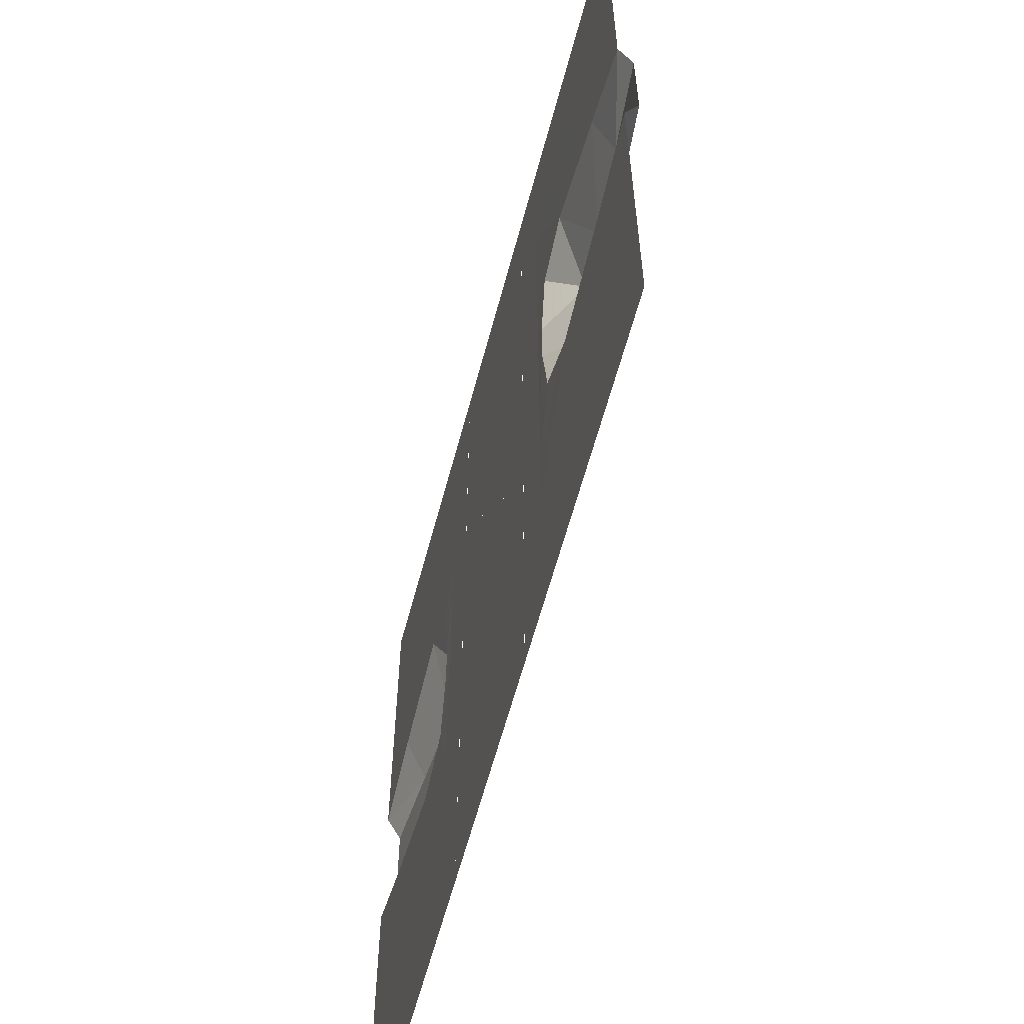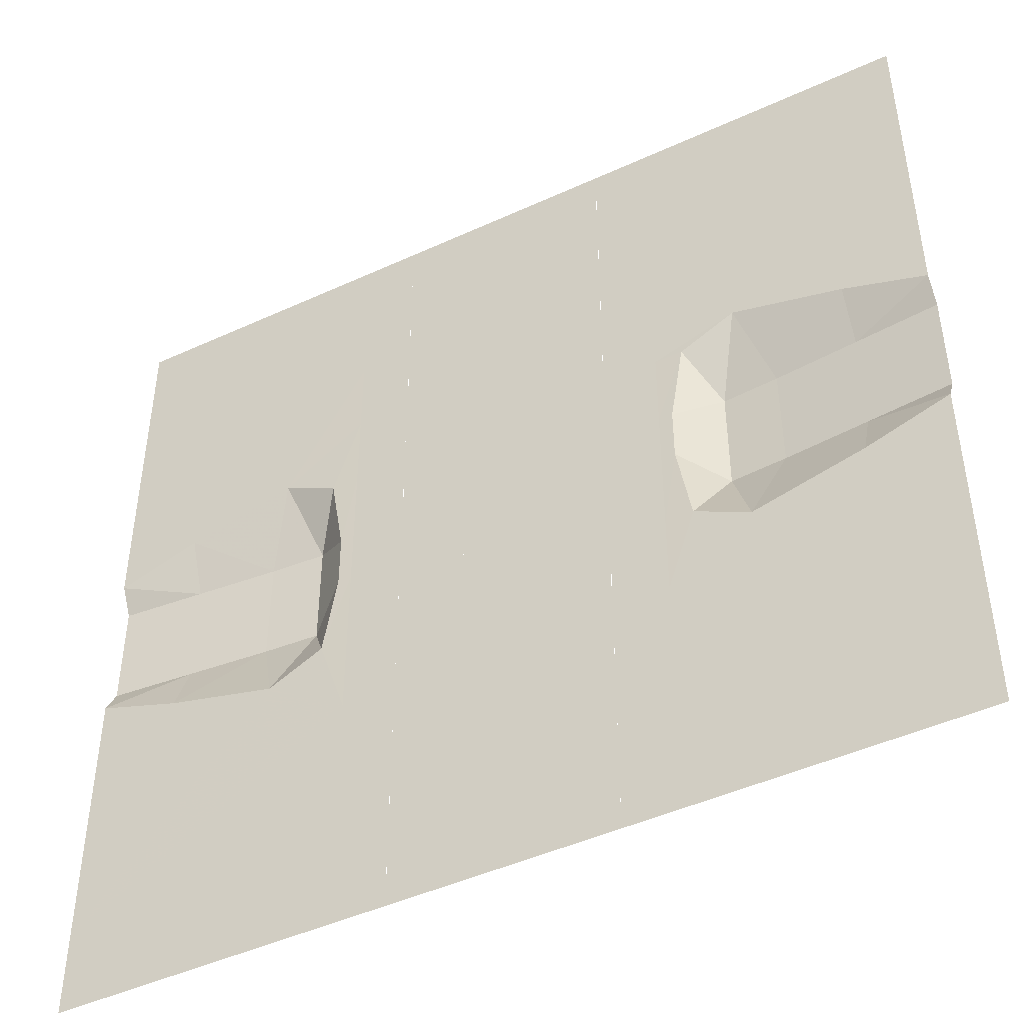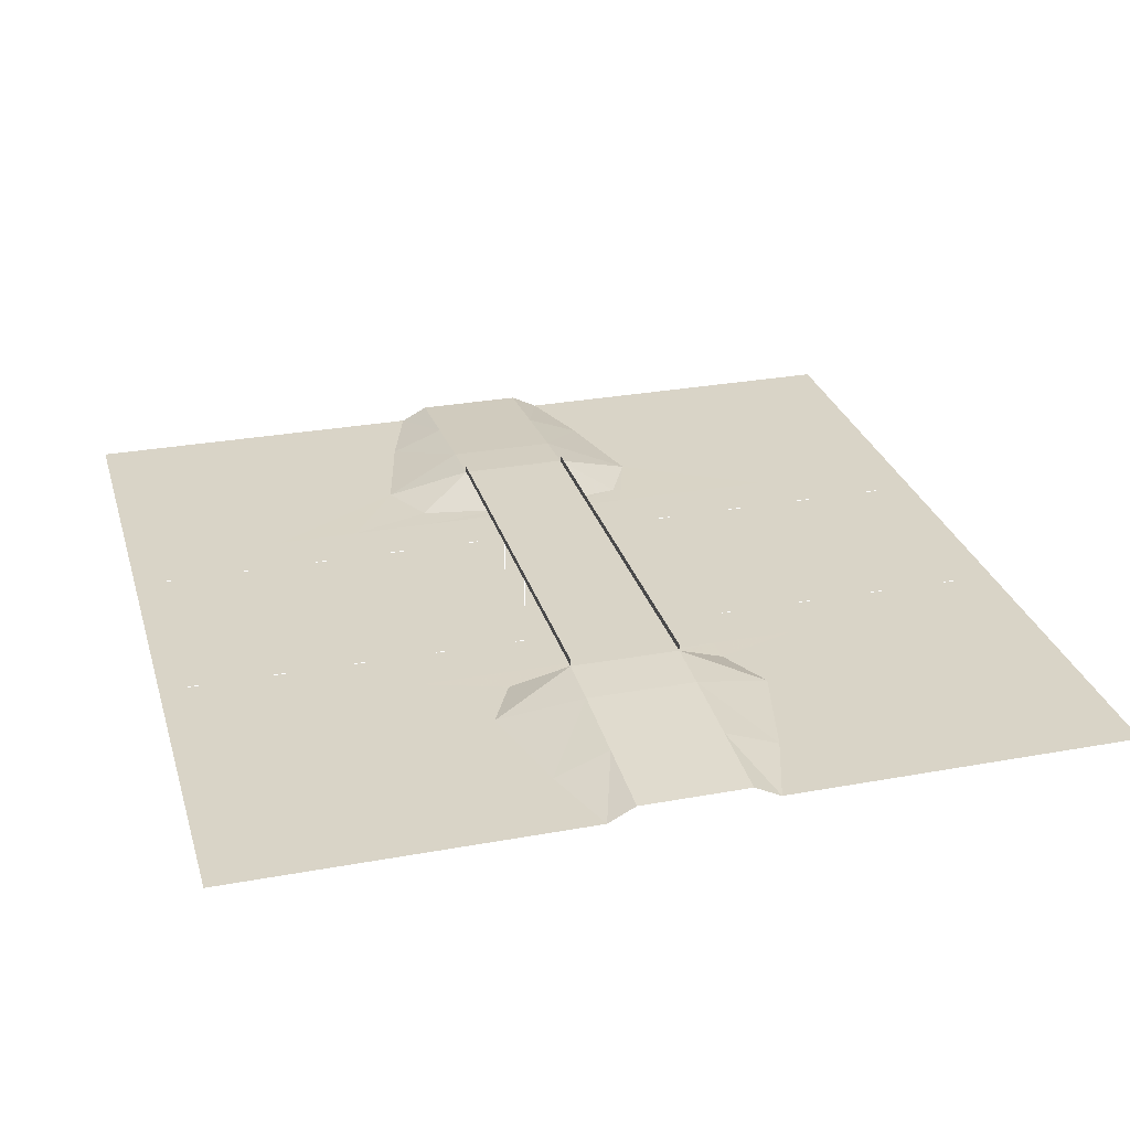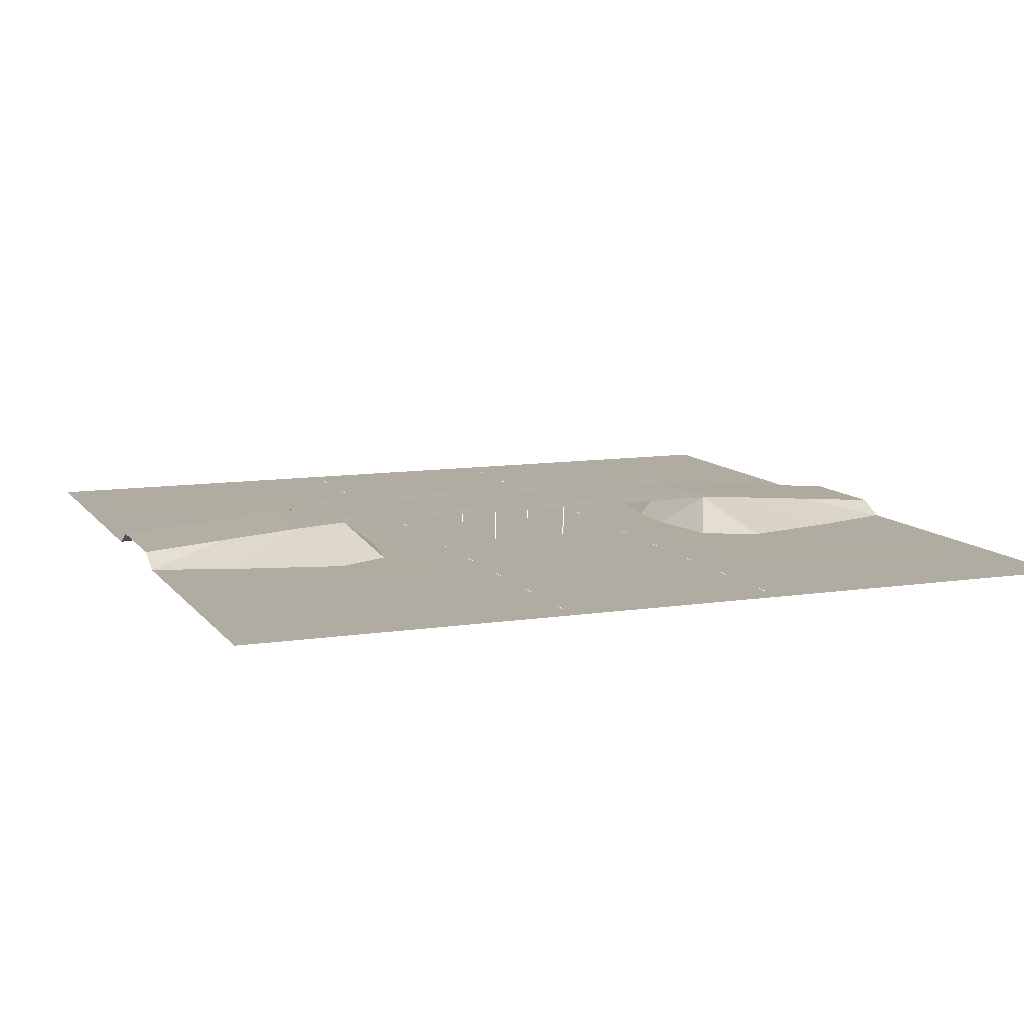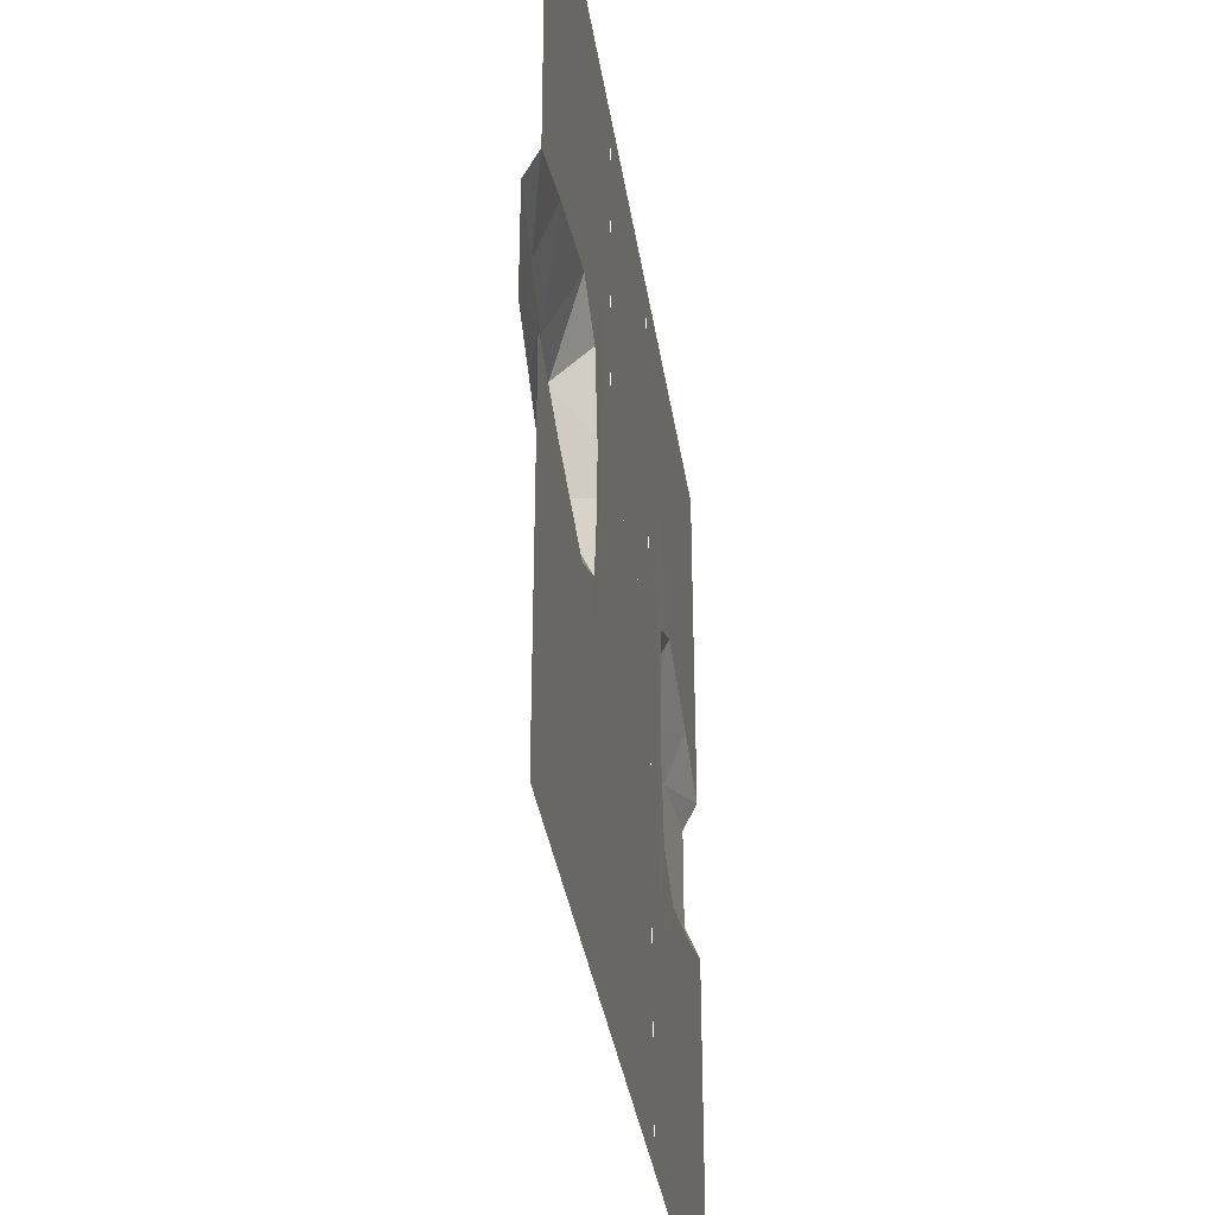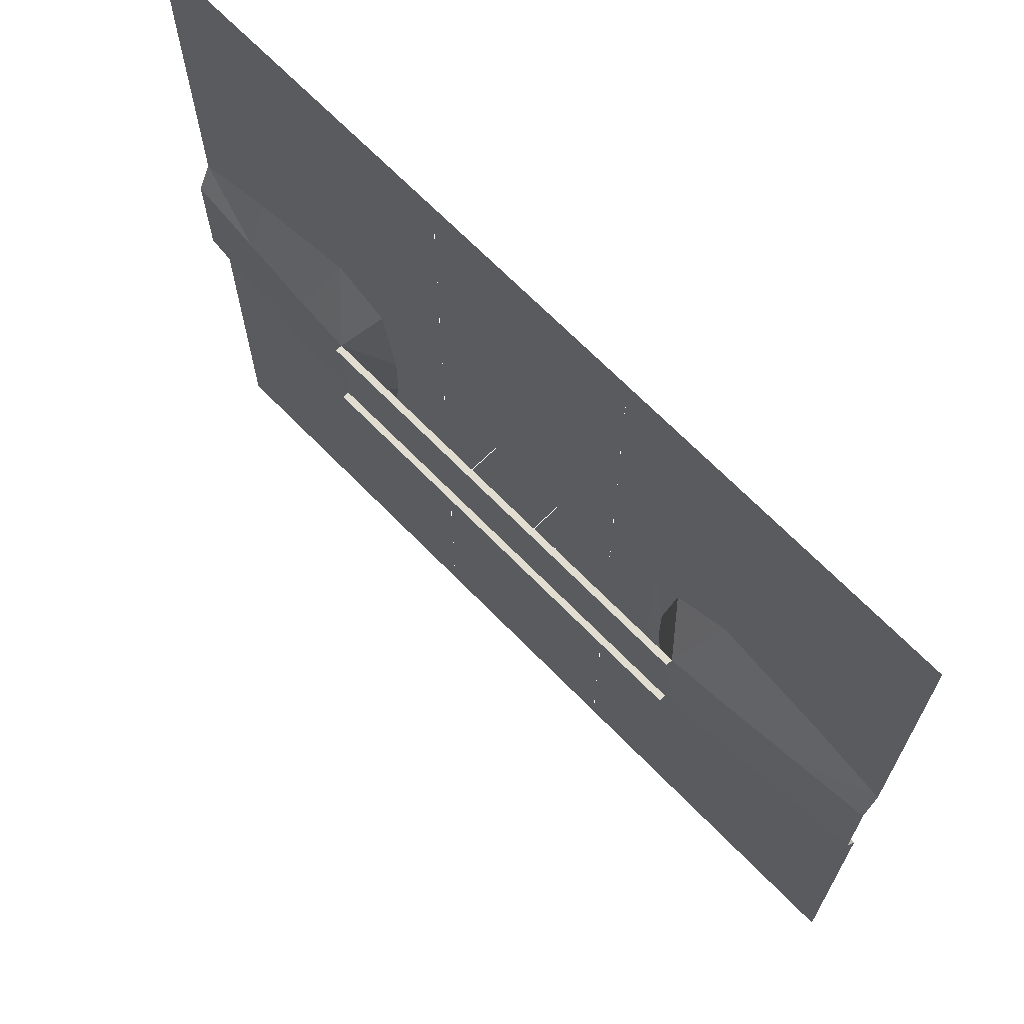
<metadata>
{"format":"obj","ext":"obj","renderer":"f3d","projection":"perspective","resolution":1024,"background":"white","views":[{"elev":-60.9,"azim":-104.9,"up":"+Y"},{"elev":-46.2,"azim":-152.3,"up":"+Y"},{"elev":28.5,"azim":74.6,"up":"+Z"},{"elev":10.2,"azim":-21.5,"up":"+Z"},{"elev":-35.5,"azim":98.5,"up":"+Y"},{"elev":68.8,"azim":45.6,"up":"+Y"}]}
</metadata>
<code>
o tiles1_56
v -0.768 2.048 0.002
v -0.768 1.664 0.002
v -0.256 2.048 0.002
v -0.256 1.664 0.002
v -0.256 1.28 0.002
v -0.768 1.28 0.002
v -0.256 0.896 0.002
v -0.768 0.896 0.002
v -0.256 0.512 0.002
v -0.768 0.512 0.002
v -0.256 0.128 0.002
v -0.768 0.128 0.002
v -0.256 -0.128 0.002
v -0.768 -0.128 0.002
v -0.256 -0.512 0.002
v -0.768 -0.512 0.002
v -0.256 -0.896 0.002
v -0.768 -0.896 0.002
v -0.256 -1.28 0.002
v -0.768 -1.28 0.002
v -0.256 -1.664 0.002
v -0.768 -1.664 0.002
v -0.256 -2.048 0.002
v -0.768 -2.048 0.002
v -0.512 1.856 0.002
v -0.512 1.792 0.002
v -0.512 1.472 0.002
v -0.512 1.408 0.002
v -0.512 1.088 0.002
v -0.512 1.024 0.002
v -0.512 0.704 0.002
v -0.512 0.64 0.002
v -0.512 0.32 0.002
v -0.512 0.256 0.002
v -0.512 -0.32 0.002
v -0.512 -0.384 0.002
v -0.512 -0.704 0.002
v -0.512 -0.768 0.002
v -0.512 -1.088 0.002
v -0.512 -1.152 0.002
v -0.512 -1.472 0.002
v -0.512 -1.536 0.002
v -0.512 -1.856 0.002
v -0.512 -1.92 0.002
v 0.256 2.048 0.002
v 0.768 2.048 0.002
v 0.768 1.664 0.002
v 0.256 1.664 0.002
v 0.768 1.28 0.002
v 0.256 1.28 0.002
v 0.768 0.896 0.002
v 0.256 0.896 0.002
v 0.768 0.512 0.002
v 0.256 0.512 0.002
v 0.768 0.128 0.002
v 0.256 0.128 0.002
v 0.768 -0.128 0.002
v 0.256 -0.128 0.002
v 0.768 -0.512 0.002
v 0.256 -0.512 0.002
v 0.768 -0.896 0.002
v 0.256 -0.896 0.002
v 0.768 -1.28 0.002
v 0.256 -1.28 0.002
v 0.768 -1.664 0.002
v 0.256 -1.664 0.002
v 0.768 -2.048 0.002
v 0.256 -2.048 0.002
v 0.512 1.856 0.002
v 0.512 1.792 0.002
v 0.512 1.472 0.002
v 0.512 1.408 0.002
v 0.512 1.088 0.002
v 0.512 1.024 0.002
v 0.512 0.704 0.002
v 0.512 0.64 0.002
v 0.512 0.32 0.002
v 0.512 0.256 0.002
v 0.512 -0.32 0.002
v 0.512 -0.384 0.002
v 0.512 -0.704 0.002
v 0.512 -0.768 0.002
v 0.512 -1.088 0.002
v 0.512 -1.152 0.002
v 0.512 -1.472 0.002
v 0.512 -1.536 0.002
v 0.512 -1.856 0.002
v 0.512 -1.92 0.002
v -2.048 0.256 0.066
v -1.664 0.256 0.098
v -1.664 -0.256 0.098
v -2.048 -0.256 0.066
v -1.28 0.256 0.13
v -1.28 -0.256 0.13
v -1.024 0.256 0.146
v -1.024 -0.256 0.146
v 1.024 0.256 0.146
v 1.024 -0.256 0.146
v 1.28 0.256 0.13
v 1.28 -0.256 0.13
v 1.664 0.256 0.098
v 1.664 -0.256 0.098
v 2.048 0.256 0.066
v 2.048 -0.256 0.066
v -2.048 2.048 0.002
v -1.664 2.048 0.002
v -2.048 1.664 0.002
v -1.152 0.64 0.001
v -1.664 0.512 0.001
v -2.048 0.384 0.001
v -0.896 0.512 0.001
v -0.832 0.128 0.001
v -0.832 -0.128 0.001
v -0.896 -0.512 0.001
v -1.152 -0.64 0.001
v -1.664 -0.512 0.001
v -2.048 -0.384 0.001
v -2.048 -1.664 0.002
v -1.664 -2.048 0.002
v -2.048 -2.048 0.002
v -0.192 0.256 0.001
v -0.192 0.256 0.146
v 0.192 0.256 0.001
v 0.192 0.256 0.146
v 0.192 -0.256 0.001
v 0.192 -0.256 0.146
v -0.192 -0.256 0.001
v -0.192 -0.256 0.146
v 2.048 0.384 0.001
v 1.664 0.512 0.001
v 1.152 0.64 0.001
v 0.896 0.512 0.001
v 0.832 0.128 0.001
v 0.832 -0.128 0.001
v 0.896 -0.512 0.001
v 1.152 -0.64 0.001
v 1.664 -0.512 0.001
v 2.048 -0.384 0.001
v 2.048 -1.664 0.002
v 1.664 -2.048 0.002
v 2.048 -2.048 0.002
v 2.048 1.664 0.002
v 1.664 2.048 0.002
v 2.048 2.048 0.002
v -0.192 -0.256 0.178
v -1.024 -0.256 0.178
v 0.192 -0.256 0.178
v 1.024 -0.256 0.178
v -0.192 0.256 0.178
v -1.024 0.256 0.178
v 0.192 0.256 0.178
v 1.024 0.256 0.178
l 25 26
l 27 28
l 29 30
l 31 32
l 33 34
l 35 36
l 37 38
l 39 40
l 41 42
l 43 44
l 69 70
l 71 72
l 73 74
l 75 76
l 77 78
l 79 80
l 81 82
l 83 84
l 85 86
l 87 88
l 121 122
l 123 124
l 125 126
l 127 128
f 2 1 3
f 3 4 2
f 2 4 5
f 5 6 2
f 6 5 7
f 7 8 6
f 8 7 9
f 9 10 8
f 10 9 11
f 11 12 10
f 12 11 13
f 13 14 12
f 14 13 15
f 15 16 14
f 16 15 17
f 17 18 16
f 18 17 19
f 19 20 18
f 20 19 21
f 21 22 20
f 22 21 23
f 23 24 22
f 45 46 47
f 47 48 45
f 48 47 49
f 49 50 48
f 50 49 51
f 51 52 50
f 52 51 53
f 53 54 52
f 54 53 55
f 55 56 54
f 56 55 57
f 57 58 56
f 58 57 59
f 59 60 58
f 60 59 61
f 61 62 60
f 62 61 63
f 63 64 62
f 64 63 65
f 65 66 64
f 66 65 67
f 67 68 66
f 89 90 91
f 91 92 89
f 91 90 93
f 93 94 91
f 94 93 95
f 95 96 94
f 98 97 99
f 99 100 98
f 100 99 101
f 101 102 100
f 102 101 103
f 103 104 102
f 105 106 107
f 1 2 106
f 106 2 6
f 6 107 106
f 6 8 108
f 108 107 6
f 107 108 109
f 107 109 110
f 108 8 10
f 10 111 108
f 111 10 12
f 12 112 111
f 114 16 18
f 18 115 114
f 90 89 110
f 90 110 109
f 93 90 109
f 93 109 108
f 95 93 108
f 95 108 111
f 95 111 112
f 95 112 113
f 113 96 95
f 96 113 114
f 96 114 115
f 94 96 115
f 94 115 116
f 91 94 116
f 91 116 117
f 91 117 92
f 117 116 118
f 116 115 118
f 115 18 20
f 20 118 115
f 20 22 119
f 119 118 20
f 22 24 119
f 118 119 120
f 4 3 45
f 45 48 4
f 4 48 50
f 50 5 4
f 5 50 52
f 52 7 5
f 7 52 54
f 54 9 7
f 9 54 56
f 56 11 9
f 11 56 58
f 58 13 11
f 13 58 60
f 60 15 13
f 15 60 62
f 62 17 15
f 17 62 64
f 64 19 17
f 19 64 66
f 66 21 19
f 21 66 68
f 68 23 21
f 103 101 129
f 129 101 130
f 101 99 130
f 130 99 131
f 99 97 131
f 131 97 132
f 132 97 133
f 133 97 98
f 98 134 133
f 134 98 135
f 135 98 136
f 98 100 136
f 136 100 137
f 100 102 137
f 137 102 138
f 138 102 104
f 135 136 61
f 61 59 135
f 61 136 139
f 139 63 61
f 63 139 140
f 140 65 63
f 65 140 67
f 139 136 137
f 139 137 138
f 140 139 141
f 135 59 57
f 57 134 135
f 134 57 55
f 55 133 134
f 133 55 53
f 53 132 133
f 132 53 51
f 51 131 132
f 131 51 49
f 49 142 131
f 131 142 130
f 130 142 129
f 142 49 47
f 47 143 142
f 143 47 46
f 142 143 144
f 112 12 14
f 14 113 112
f 113 14 16
f 16 114 113
f 96 95 122
f 122 128 96
f 128 122 124
f 124 126 128
f 126 124 97
f 97 98 126
f 96 128 145
f 145 146 96
f 128 126 147
f 147 145 128
f 126 98 148
f 148 147 126
f 95 122 149
f 149 150 95
f 122 124 151
f 151 149 122
f 124 97 152
f 152 151 124

</code>
